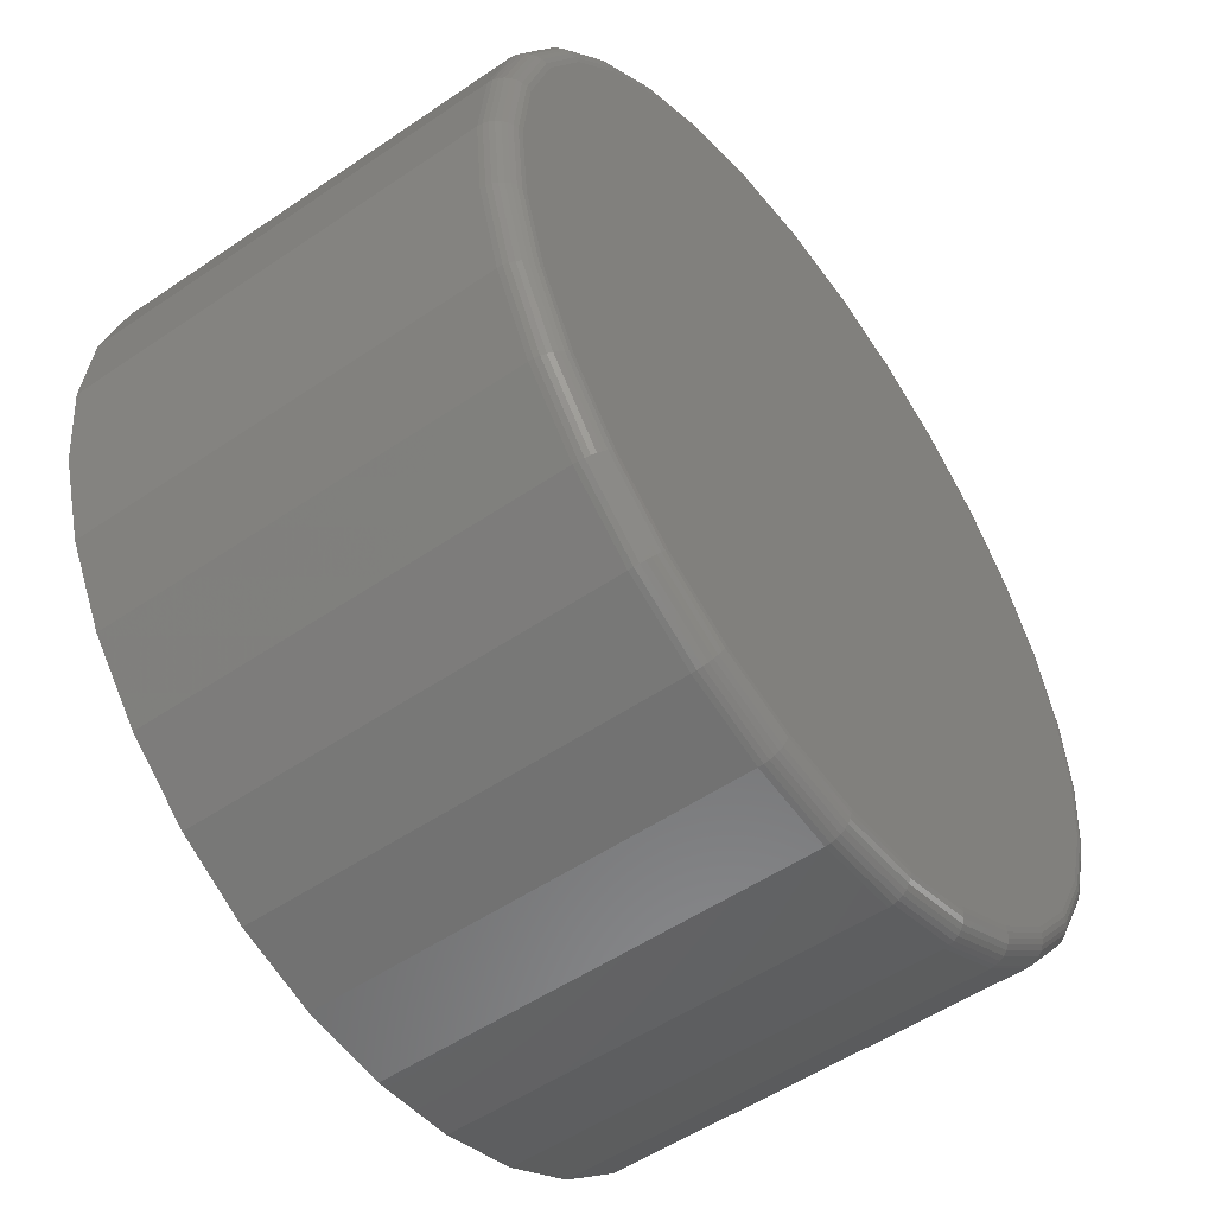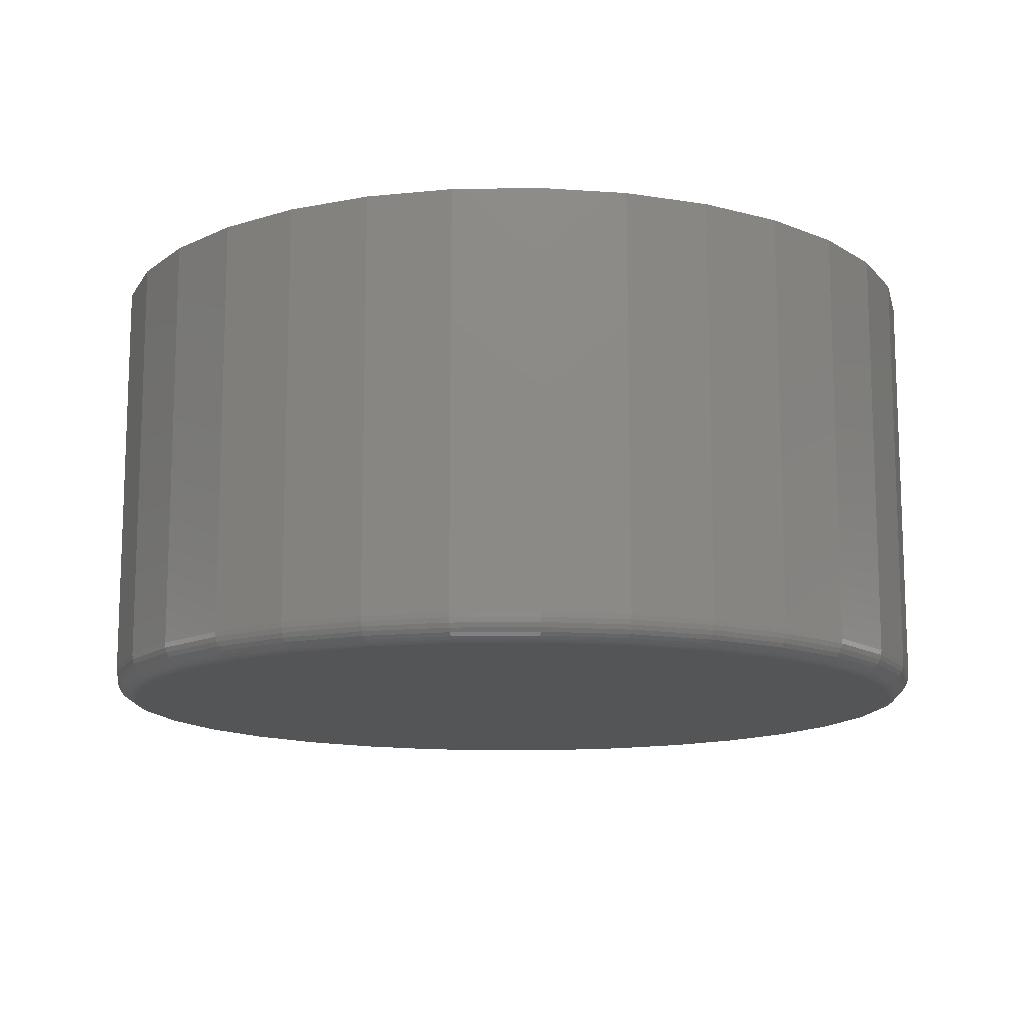
<metadata>
{"format":"stl","ext":"stl","renderer":"f3d","projection":"perspective","resolution":1024,"background":"white","views":[{"elev":-52.5,"azim":-53.7,"up":"+Z"},{"elev":-13.1,"azim":-14.8,"up":"+Y"}]}
</metadata>
<code>
# stl→obj: 320 verts, 636 faces
v 0.6868 0.3438 -8.573e-16
v 0.6868 -0.3047 -2.833e-15
v 0.6738 0.3438 -0.1325
v 0.6738 -0.3047 -0.1325
v 0.6352 0.3438 -0.2598
v 0.6352 -0.3047 -0.2598
v 0.5724 0.3438 -0.3772
v 0.5724 -0.3047 -0.3772
v 0.488 0.3438 -0.4801
v 0.488 -0.3047 -0.4801
v 0.3851 0.3438 -0.5645
v 0.3851 -0.3047 -0.5645
v 0.2677 0.3438 -0.6273
v 0.2677 -0.3047 -0.6273
v 0.1404 0.3438 -0.6659
v 0.1404 -0.3047 -0.6659
v 0.007895 0.3438 -0.6789
v 0.007895 -0.3047 -0.6789
v -0.1246 0.3438 -0.6659
v -0.1246 -0.3047 -0.6659
v -0.2519 0.3438 -0.6273
v -0.2519 -0.3047 -0.6273
v -0.3693 0.3438 -0.5645
v -0.3693 -0.3047 -0.5645
v -0.4722 0.3438 -0.4801
v -0.4722 -0.3047 -0.4801
v -0.5566 0.3438 -0.3772
v -0.5566 -0.3047 -0.3772
v -0.6194 0.3438 -0.2598
v -0.6194 -0.3047 -0.2598
v -0.658 0.3438 -0.1325
v -0.658 -0.3047 -0.1325
v -0.6711 0.3438 2.446e-16
v -0.6711 -0.3047 2.446e-16
v -0.658 0.3438 0.1325
v -0.658 -0.3047 0.1325
v -0.6194 0.3438 0.2598
v -0.6194 -0.3047 0.2598
v -0.5566 0.3438 0.3772
v -0.5566 -0.3047 0.3772
v -0.4722 0.3438 0.4801
v -0.4722 -0.3047 0.4801
v -0.3693 0.3438 0.5645
v -0.3693 -0.3047 0.5645
v -0.2519 0.3438 0.6273
v -0.2519 -0.3047 0.6273
v -0.1246 0.3438 0.6659
v -0.1246 -0.3047 0.6659
v 0.007895 0.3438 0.6789
v 0.007895 -0.3047 0.6789
v 0.1404 0.3438 0.6659
v 0.1404 -0.3047 0.6659
v 0.2677 0.3438 0.6273
v 0.2677 -0.3047 0.6273
v 0.3851 0.3438 0.5645
v 0.3851 -0.3047 0.5645
v 0.488 0.3438 0.4801
v 0.488 -0.3047 0.4801
v 0.5724 0.3438 0.3772
v 0.5724 -0.3047 0.3772
v 0.6352 0.3438 0.2598
v 0.6352 -0.3047 0.2598
v 0.6738 0.3438 0.1325
v 0.6738 -0.3047 0.1325
v -0.1169 -0.3438 0.6276
v 0.1327 -0.3438 0.6276
v 0.007895 -0.3438 0.6399
v 0.2528 -0.3438 0.5912
v -0.237 -0.3438 0.5912
v 0.3634 -0.3438 0.532
v -0.3476 -0.3438 0.532
v 0.4604 -0.3438 0.4525
v -0.4446 -0.3438 0.4525
v 0.5399 -0.3438 0.3555
v -0.5242 -0.3438 0.3555
v 0.5991 -0.3438 0.2449
v -0.5833 -0.3438 0.2449
v 0.6355 -0.3438 0.1248
v -0.6197 -0.3438 0.1248
v 0.6478 -0.3438 -1.306e-15
v -0.632 -0.3438 1.445e-16
v 0.6355 -0.3438 -0.1248
v -0.6197 -0.3438 -0.1248
v 0.5991 -0.3438 -0.2449
v -0.5833 -0.3438 -0.2449
v 0.5399 -0.3438 -0.3555
v -0.5242 -0.3438 -0.3555
v 0.4604 -0.3438 -0.4525
v -0.4446 -0.3438 -0.4525
v 0.3634 -0.3438 -0.532
v -0.3476 -0.3438 -0.532
v 0.2528 -0.3438 -0.5912
v -0.237 -0.3438 -0.5912
v 0.1327 -0.3438 -0.6276
v -0.1169 -0.3438 -0.6276
v 0.007895 -0.3438 -0.6399
v -0.6396 -0.343 2.766e-16
v -0.6272 -0.343 0.1263
v -0.6469 -0.3408 2.767e-16
v -0.6344 -0.3408 0.1278
v -0.6537 -0.3372 2.212e-16
v -0.641 -0.3372 0.1291
v -0.6596 -0.3323 2.769e-16
v -0.6468 -0.3323 0.1302
v -0.6645 -0.3264 2.215e-16
v -0.6516 -0.3264 0.1312
v -0.6681 -0.3196 2.772e-16
v -0.6551 -0.3196 0.1319
v -0.6703 -0.3123 2.774e-16
v -0.6573 -0.3123 0.1323
v 0.643 -0.343 0.1263
v 0.6554 -0.343 -2.943e-15
v 0.6501 -0.3408 0.1278
v 0.6627 -0.3408 -2.999e-15
v 0.6568 -0.3372 0.1291
v 0.6695 -0.3372 -3.054e-15
v 0.6626 -0.3323 0.1302
v 0.6754 -0.3323 -3.054e-15
v 0.6673 -0.3264 0.1312
v 0.6803 -0.3264 -3.054e-15
v 0.6709 -0.3196 0.1319
v 0.6839 -0.3196 -3.109e-15
v 0.6731 -0.3123 0.1323
v 0.6861 -0.3123 -3.109e-15
v 0.6061 -0.343 0.2478
v 0.6129 -0.3408 0.2506
v 0.6191 -0.3372 0.2532
v 0.6246 -0.3323 0.2554
v 0.6291 -0.3264 0.2573
v 0.6324 -0.3196 0.2587
v 0.6345 -0.3123 0.2595
v 0.5463 -0.343 0.3597
v 0.5524 -0.3408 0.3638
v 0.558 -0.3372 0.3676
v 0.5629 -0.3323 0.3708
v 0.5669 -0.3264 0.3735
v 0.5699 -0.3196 0.3756
v 0.5718 -0.3123 0.3768
v 0.4658 -0.343 0.4579
v 0.4709 -0.3408 0.463
v 0.4757 -0.3372 0.4678
v 0.4799 -0.3323 0.472
v 0.4833 -0.3264 0.4754
v 0.4859 -0.3196 0.478
v 0.4875 -0.3123 0.4796
v 0.3676 -0.343 0.5384
v 0.3717 -0.3408 0.5445
v 0.3755 -0.3372 0.5501
v 0.3787 -0.3323 0.555
v 0.3814 -0.3264 0.5591
v 0.3834 -0.3196 0.5621
v 0.3847 -0.3123 0.5639
v 0.2557 -0.343 0.5982
v 0.2585 -0.3408 0.605
v 0.2611 -0.3372 0.6112
v 0.2633 -0.3323 0.6167
v 0.2652 -0.3264 0.6212
v 0.2666 -0.3196 0.6245
v 0.2674 -0.3123 0.6266
v 0.1342 -0.343 0.6351
v 0.1356 -0.3408 0.6423
v 0.137 -0.3372 0.6489
v 0.1381 -0.3323 0.6547
v 0.1391 -0.3264 0.6594
v 0.1398 -0.3196 0.663
v 0.1402 -0.3123 0.6652
v 0.007895 -0.343 0.6475
v 0.007895 -0.3408 0.6548
v 0.007895 -0.3372 0.6616
v 0.007895 -0.3323 0.6675
v 0.007895 -0.3264 0.6724
v 0.007895 -0.3196 0.676
v 0.007895 -0.3123 0.6782
v -0.1184 -0.343 0.6351
v -0.1199 -0.3408 0.6423
v -0.1212 -0.3372 0.6489
v -0.1223 -0.3323 0.6547
v -0.1233 -0.3264 0.6594
v -0.124 -0.3196 0.663
v -0.1244 -0.3123 0.6652
v -0.2399 -0.343 0.5982
v -0.2427 -0.3408 0.605
v -0.2453 -0.3372 0.6112
v -0.2475 -0.3323 0.6167
v -0.2494 -0.3264 0.6212
v -0.2508 -0.3196 0.6245
v -0.2516 -0.3123 0.6266
v -0.3518 -0.343 0.5384
v -0.3559 -0.3408 0.5445
v -0.3597 -0.3372 0.5501
v -0.363 -0.3323 0.555
v -0.3657 -0.3264 0.5591
v -0.3677 -0.3196 0.5621
v -0.3689 -0.3123 0.5639
v -0.45 -0.343 0.4579
v -0.4551 -0.3408 0.463
v -0.4599 -0.3372 0.4678
v -0.4641 -0.3323 0.472
v -0.4675 -0.3264 0.4754
v -0.4701 -0.3196 0.478
v -0.4717 -0.3123 0.4796
v -0.5305 -0.343 0.3597
v -0.5366 -0.3408 0.3638
v -0.5422 -0.3372 0.3676
v -0.5471 -0.3323 0.3708
v -0.5512 -0.3264 0.3735
v -0.5542 -0.3196 0.3756
v -0.556 -0.3123 0.3768
v -0.5903 -0.343 0.2478
v -0.5971 -0.3408 0.2506
v -0.6033 -0.3372 0.2532
v -0.6088 -0.3323 0.2554
v -0.6133 -0.3264 0.2573
v -0.6166 -0.3196 0.2587
v -0.6187 -0.3123 0.2595
v 0.643 -0.343 -0.1263
v 0.6501 -0.3408 -0.1278
v 0.6568 -0.3372 -0.1291
v 0.6626 -0.3323 -0.1302
v 0.6673 -0.3264 -0.1312
v 0.6709 -0.3196 -0.1319
v 0.6731 -0.3123 -0.1323
v -0.6272 -0.343 -0.1263
v -0.6344 -0.3408 -0.1278
v -0.641 -0.3372 -0.1291
v -0.6468 -0.3323 -0.1302
v -0.6516 -0.3264 -0.1312
v -0.6551 -0.3196 -0.1319
v -0.6573 -0.3123 -0.1323
v -0.5903 -0.343 -0.2478
v -0.5971 -0.3408 -0.2506
v -0.6033 -0.3372 -0.2532
v -0.6088 -0.3323 -0.2554
v -0.6133 -0.3264 -0.2573
v -0.6166 -0.3196 -0.2587
v -0.6187 -0.3123 -0.2595
v -0.5305 -0.343 -0.3597
v -0.5366 -0.3408 -0.3638
v -0.5422 -0.3372 -0.3676
v -0.5471 -0.3323 -0.3708
v -0.5512 -0.3264 -0.3735
v -0.5542 -0.3196 -0.3756
v -0.556 -0.3123 -0.3768
v -0.45 -0.343 -0.4579
v -0.4551 -0.3408 -0.463
v -0.4599 -0.3372 -0.4678
v -0.4641 -0.3323 -0.472
v -0.4675 -0.3264 -0.4754
v -0.4701 -0.3196 -0.478
v -0.4717 -0.3123 -0.4796
v -0.3518 -0.343 -0.5384
v -0.3559 -0.3408 -0.5445
v -0.3597 -0.3372 -0.5501
v -0.363 -0.3323 -0.555
v -0.3657 -0.3264 -0.5591
v -0.3677 -0.3196 -0.5621
v -0.3689 -0.3123 -0.5639
v -0.2399 -0.343 -0.5982
v -0.2427 -0.3408 -0.605
v -0.2453 -0.3372 -0.6112
v -0.2475 -0.3323 -0.6167
v -0.2494 -0.3264 -0.6212
v -0.2508 -0.3196 -0.6245
v -0.2516 -0.3123 -0.6266
v -0.1184 -0.343 -0.6351
v -0.1199 -0.3408 -0.6423
v -0.1212 -0.3372 -0.6489
v -0.1223 -0.3323 -0.6547
v -0.1233 -0.3264 -0.6594
v -0.124 -0.3196 -0.663
v -0.1244 -0.3123 -0.6652
v 0.007895 -0.343 -0.6475
v 0.007895 -0.3408 -0.6548
v 0.007895 -0.3372 -0.6616
v 0.007895 -0.3323 -0.6675
v 0.007895 -0.3264 -0.6724
v 0.007895 -0.3196 -0.676
v 0.007895 -0.3123 -0.6782
v 0.1342 -0.343 -0.6351
v 0.1356 -0.3408 -0.6423
v 0.137 -0.3372 -0.6489
v 0.1381 -0.3323 -0.6547
v 0.1391 -0.3264 -0.6594
v 0.1398 -0.3196 -0.663
v 0.1402 -0.3123 -0.6652
v 0.2557 -0.343 -0.5982
v 0.2585 -0.3408 -0.605
v 0.2611 -0.3372 -0.6112
v 0.2633 -0.3323 -0.6167
v 0.2652 -0.3264 -0.6212
v 0.2666 -0.3196 -0.6245
v 0.2674 -0.3123 -0.6266
v 0.3676 -0.343 -0.5384
v 0.3717 -0.3408 -0.5445
v 0.3755 -0.3372 -0.5501
v 0.3787 -0.3323 -0.555
v 0.3814 -0.3264 -0.5591
v 0.3834 -0.3196 -0.5621
v 0.3847 -0.3123 -0.5639
v 0.4658 -0.343 -0.4579
v 0.4709 -0.3408 -0.463
v 0.4757 -0.3372 -0.4678
v 0.4799 -0.3323 -0.472
v 0.4833 -0.3264 -0.4754
v 0.4859 -0.3196 -0.478
v 0.4875 -0.3123 -0.4796
v 0.5463 -0.343 -0.3597
v 0.5524 -0.3408 -0.3638
v 0.558 -0.3372 -0.3676
v 0.5629 -0.3323 -0.3708
v 0.5669 -0.3264 -0.3735
v 0.5699 -0.3196 -0.3756
v 0.5718 -0.3123 -0.3768
v 0.6061 -0.343 -0.2478
v 0.6129 -0.3408 -0.2506
v 0.6191 -0.3372 -0.2532
v 0.6246 -0.3323 -0.2554
v 0.6291 -0.3264 -0.2573
v 0.6324 -0.3196 -0.2587
v 0.6345 -0.3123 -0.2595
f 1 2 3
f 3 2 4
f 3 4 5
f 5 4 6
f 5 6 7
f 7 6 8
f 7 8 9
f 9 8 10
f 9 10 11
f 11 10 12
f 11 12 13
f 13 12 14
f 13 14 15
f 15 14 16
f 15 16 17
f 17 16 18
f 17 18 19
f 19 18 20
f 19 20 21
f 21 20 22
f 21 22 23
f 23 22 24
f 23 24 25
f 25 24 26
f 25 26 27
f 27 26 28
f 27 28 29
f 29 28 30
f 29 30 31
f 31 30 32
f 31 32 33
f 33 32 34
f 33 34 35
f 35 34 36
f 35 36 37
f 37 36 38
f 37 38 39
f 39 38 40
f 39 40 41
f 41 40 42
f 41 42 43
f 43 42 44
f 43 44 45
f 45 44 46
f 45 46 47
f 47 46 48
f 47 48 49
f 49 48 50
f 49 50 51
f 51 50 52
f 51 52 53
f 53 52 54
f 53 54 55
f 55 54 56
f 55 56 57
f 57 56 58
f 57 58 59
f 59 58 60
f 59 60 61
f 61 60 62
f 61 62 63
f 63 62 64
f 63 64 1
f 1 64 2
f 65 66 67
f 66 65 68
f 68 65 69
f 68 69 70
f 70 69 71
f 70 71 72
f 72 71 73
f 72 73 74
f 74 73 75
f 74 75 76
f 76 75 77
f 76 77 78
f 78 77 79
f 78 79 80
f 80 79 81
f 80 81 82
f 82 81 83
f 82 83 84
f 84 83 85
f 84 85 86
f 86 85 87
f 86 87 88
f 88 87 89
f 88 89 90
f 90 89 91
f 90 91 92
f 92 91 93
f 92 93 94
f 94 93 95
f 94 95 96
f 81 79 97
f 97 79 98
f 97 98 99
f 99 98 100
f 99 100 101
f 101 100 102
f 101 102 103
f 103 102 104
f 103 104 105
f 105 104 106
f 105 106 107
f 107 106 108
f 107 108 109
f 109 108 110
f 109 110 34
f 34 110 36
f 78 80 111
f 111 80 112
f 111 112 113
f 113 112 114
f 113 114 115
f 115 114 116
f 115 116 117
f 117 116 118
f 117 118 119
f 119 118 120
f 119 120 121
f 121 120 122
f 121 122 123
f 123 122 124
f 123 124 64
f 64 124 2
f 76 78 125
f 125 78 111
f 125 111 126
f 126 111 113
f 126 113 127
f 127 113 115
f 127 115 128
f 128 115 117
f 128 117 129
f 129 117 119
f 129 119 130
f 130 119 121
f 130 121 131
f 131 121 123
f 131 123 62
f 62 123 64
f 74 76 132
f 132 76 125
f 132 125 133
f 133 125 126
f 133 126 134
f 134 126 127
f 134 127 135
f 135 127 128
f 135 128 136
f 136 128 129
f 136 129 137
f 137 129 130
f 137 130 138
f 138 130 131
f 138 131 60
f 60 131 62
f 72 74 139
f 139 74 132
f 139 132 140
f 140 132 133
f 140 133 141
f 141 133 134
f 141 134 142
f 142 134 135
f 142 135 143
f 143 135 136
f 143 136 144
f 144 136 137
f 144 137 145
f 145 137 138
f 145 138 58
f 58 138 60
f 70 72 146
f 146 72 139
f 146 139 147
f 147 139 140
f 147 140 148
f 148 140 141
f 148 141 149
f 149 141 142
f 149 142 150
f 150 142 143
f 150 143 151
f 151 143 144
f 151 144 152
f 152 144 145
f 152 145 56
f 56 145 58
f 68 70 153
f 153 70 146
f 153 146 154
f 154 146 147
f 154 147 155
f 155 147 148
f 155 148 156
f 156 148 149
f 156 149 157
f 157 149 150
f 157 150 158
f 158 150 151
f 158 151 159
f 159 151 152
f 159 152 54
f 54 152 56
f 66 68 160
f 160 68 153
f 160 153 161
f 161 153 154
f 161 154 162
f 162 154 155
f 162 155 163
f 163 155 156
f 163 156 164
f 164 156 157
f 164 157 165
f 165 157 158
f 165 158 166
f 166 158 159
f 166 159 52
f 52 159 54
f 67 66 167
f 167 66 160
f 167 160 168
f 168 160 161
f 168 161 169
f 169 161 162
f 169 162 170
f 170 162 163
f 170 163 171
f 171 163 164
f 171 164 172
f 172 164 165
f 172 165 173
f 173 165 166
f 173 166 50
f 50 166 52
f 65 67 174
f 174 67 167
f 174 167 175
f 175 167 168
f 175 168 176
f 176 168 169
f 176 169 177
f 177 169 170
f 177 170 178
f 178 170 171
f 178 171 179
f 179 171 172
f 179 172 180
f 180 172 173
f 180 173 48
f 48 173 50
f 69 65 181
f 181 65 174
f 181 174 182
f 182 174 175
f 182 175 183
f 183 175 176
f 183 176 184
f 184 176 177
f 184 177 185
f 185 177 178
f 185 178 186
f 186 178 179
f 186 179 187
f 187 179 180
f 187 180 46
f 46 180 48
f 71 69 188
f 188 69 181
f 188 181 189
f 189 181 182
f 189 182 190
f 190 182 183
f 190 183 191
f 191 183 184
f 191 184 192
f 192 184 185
f 192 185 193
f 193 185 186
f 193 186 194
f 194 186 187
f 194 187 44
f 44 187 46
f 73 71 195
f 195 71 188
f 195 188 196
f 196 188 189
f 196 189 197
f 197 189 190
f 197 190 198
f 198 190 191
f 198 191 199
f 199 191 192
f 199 192 200
f 200 192 193
f 200 193 201
f 201 193 194
f 201 194 42
f 42 194 44
f 75 73 202
f 202 73 195
f 202 195 203
f 203 195 196
f 203 196 204
f 204 196 197
f 204 197 205
f 205 197 198
f 205 198 206
f 206 198 199
f 206 199 207
f 207 199 200
f 207 200 208
f 208 200 201
f 208 201 40
f 40 201 42
f 77 75 209
f 209 75 202
f 209 202 210
f 210 202 203
f 210 203 211
f 211 203 204
f 211 204 212
f 212 204 205
f 212 205 213
f 213 205 206
f 213 206 214
f 214 206 207
f 214 207 215
f 215 207 208
f 215 208 38
f 38 208 40
f 79 77 98
f 98 77 209
f 98 209 100
f 100 209 210
f 100 210 102
f 102 210 211
f 102 211 104
f 104 211 212
f 104 212 106
f 106 212 213
f 106 213 108
f 108 213 214
f 108 214 110
f 110 214 215
f 110 215 36
f 36 215 38
f 80 82 112
f 112 82 216
f 112 216 114
f 114 216 217
f 114 217 116
f 116 217 218
f 116 218 118
f 118 218 219
f 118 219 120
f 120 219 220
f 120 220 122
f 122 220 221
f 122 221 124
f 124 221 222
f 124 222 2
f 2 222 4
f 83 81 223
f 223 81 97
f 223 97 224
f 224 97 99
f 224 99 225
f 225 99 101
f 225 101 226
f 226 101 103
f 226 103 227
f 227 103 105
f 227 105 228
f 228 105 107
f 228 107 229
f 229 107 109
f 229 109 32
f 32 109 34
f 85 83 230
f 230 83 223
f 230 223 231
f 231 223 224
f 231 224 232
f 232 224 225
f 232 225 233
f 233 225 226
f 233 226 234
f 234 226 227
f 234 227 235
f 235 227 228
f 235 228 236
f 236 228 229
f 236 229 30
f 30 229 32
f 87 85 237
f 237 85 230
f 237 230 238
f 238 230 231
f 238 231 239
f 239 231 232
f 239 232 240
f 240 232 233
f 240 233 241
f 241 233 234
f 241 234 242
f 242 234 235
f 242 235 243
f 243 235 236
f 243 236 28
f 28 236 30
f 89 87 244
f 244 87 237
f 244 237 245
f 245 237 238
f 245 238 246
f 246 238 239
f 246 239 247
f 247 239 240
f 247 240 248
f 248 240 241
f 248 241 249
f 249 241 242
f 249 242 250
f 250 242 243
f 250 243 26
f 26 243 28
f 91 89 251
f 251 89 244
f 251 244 252
f 252 244 245
f 252 245 253
f 253 245 246
f 253 246 254
f 254 246 247
f 254 247 255
f 255 247 248
f 255 248 256
f 256 248 249
f 256 249 257
f 257 249 250
f 257 250 24
f 24 250 26
f 93 91 258
f 258 91 251
f 258 251 259
f 259 251 252
f 259 252 260
f 260 252 253
f 260 253 261
f 261 253 254
f 261 254 262
f 262 254 255
f 262 255 263
f 263 255 256
f 263 256 264
f 264 256 257
f 264 257 22
f 22 257 24
f 95 93 265
f 265 93 258
f 265 258 266
f 266 258 259
f 266 259 267
f 267 259 260
f 267 260 268
f 268 260 261
f 268 261 269
f 269 261 262
f 269 262 270
f 270 262 263
f 270 263 271
f 271 263 264
f 271 264 20
f 20 264 22
f 96 95 272
f 272 95 265
f 272 265 273
f 273 265 266
f 273 266 274
f 274 266 267
f 274 267 275
f 275 267 268
f 275 268 276
f 276 268 269
f 276 269 277
f 277 269 270
f 277 270 278
f 278 270 271
f 278 271 18
f 18 271 20
f 94 96 279
f 279 96 272
f 279 272 280
f 280 272 273
f 280 273 281
f 281 273 274
f 281 274 282
f 282 274 275
f 282 275 283
f 283 275 276
f 283 276 284
f 284 276 277
f 284 277 285
f 285 277 278
f 285 278 16
f 16 278 18
f 92 94 286
f 286 94 279
f 286 279 287
f 287 279 280
f 287 280 288
f 288 280 281
f 288 281 289
f 289 281 282
f 289 282 290
f 290 282 283
f 290 283 291
f 291 283 284
f 291 284 292
f 292 284 285
f 292 285 14
f 14 285 16
f 90 92 293
f 293 92 286
f 293 286 294
f 294 286 287
f 294 287 295
f 295 287 288
f 295 288 296
f 296 288 289
f 296 289 297
f 297 289 290
f 297 290 298
f 298 290 291
f 298 291 299
f 299 291 292
f 299 292 12
f 12 292 14
f 88 90 300
f 300 90 293
f 300 293 301
f 301 293 294
f 301 294 302
f 302 294 295
f 302 295 303
f 303 295 296
f 303 296 304
f 304 296 297
f 304 297 305
f 305 297 298
f 305 298 306
f 306 298 299
f 306 299 10
f 10 299 12
f 86 88 307
f 307 88 300
f 307 300 308
f 308 300 301
f 308 301 309
f 309 301 302
f 309 302 310
f 310 302 303
f 310 303 311
f 311 303 304
f 311 304 312
f 312 304 305
f 312 305 313
f 313 305 306
f 313 306 8
f 8 306 10
f 84 86 314
f 314 86 307
f 314 307 315
f 315 307 308
f 315 308 316
f 316 308 309
f 316 309 317
f 317 309 310
f 317 310 318
f 318 310 311
f 318 311 319
f 319 311 312
f 319 312 320
f 320 312 313
f 320 313 6
f 6 313 8
f 82 84 216
f 216 84 314
f 216 314 217
f 217 314 315
f 217 315 218
f 218 315 316
f 218 316 219
f 219 316 317
f 219 317 220
f 220 317 318
f 220 318 221
f 221 318 319
f 221 319 222
f 222 319 320
f 222 320 4
f 4 320 6
f 49 51 47
f 17 19 15
f 15 19 21
f 15 21 13
f 13 21 23
f 13 23 11
f 11 23 25
f 11 25 9
f 9 25 27
f 9 27 7
f 7 27 29
f 7 29 5
f 5 29 31
f 5 31 3
f 3 31 33
f 3 33 1
f 1 33 35
f 1 35 63
f 63 35 37
f 63 37 61
f 61 37 39
f 61 39 59
f 59 39 41
f 59 41 57
f 57 41 43
f 57 43 55
f 55 43 45
f 55 45 53
f 53 45 47
f 53 47 51

</code>
